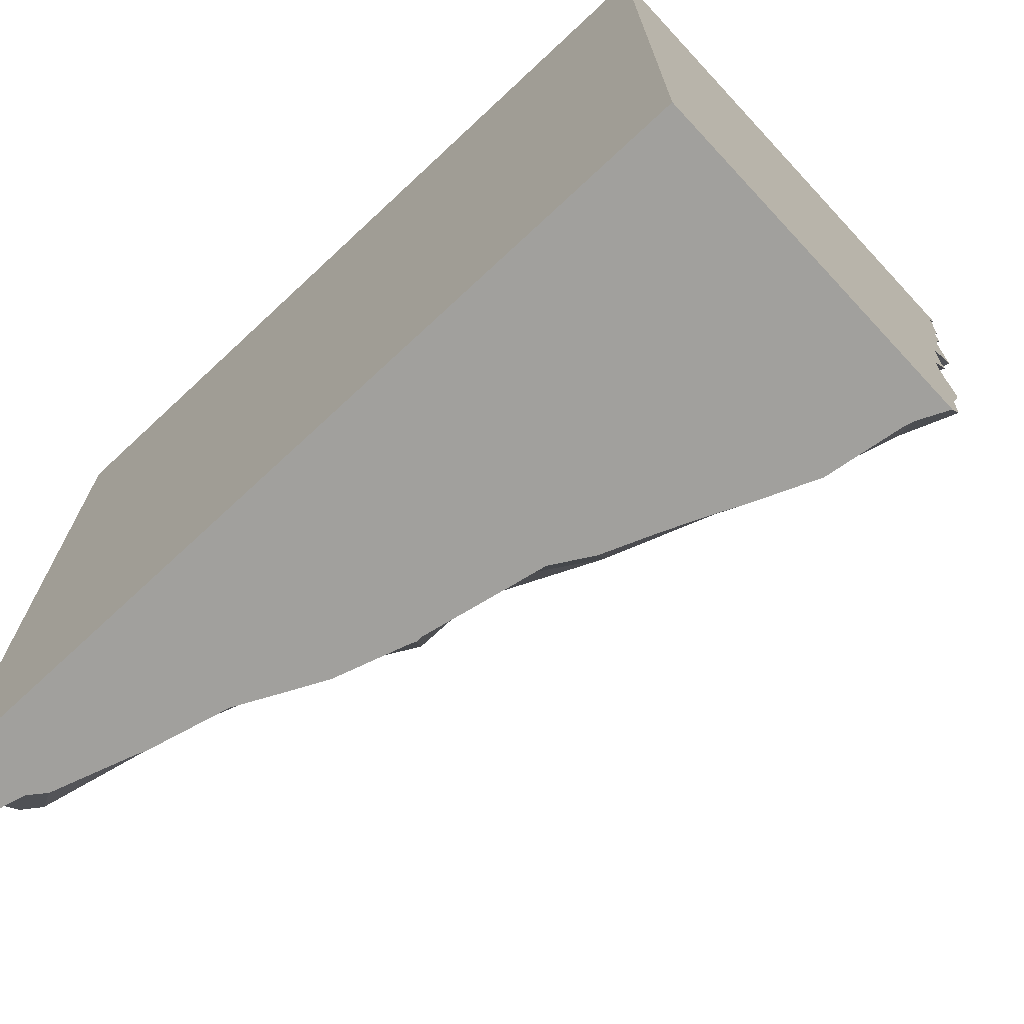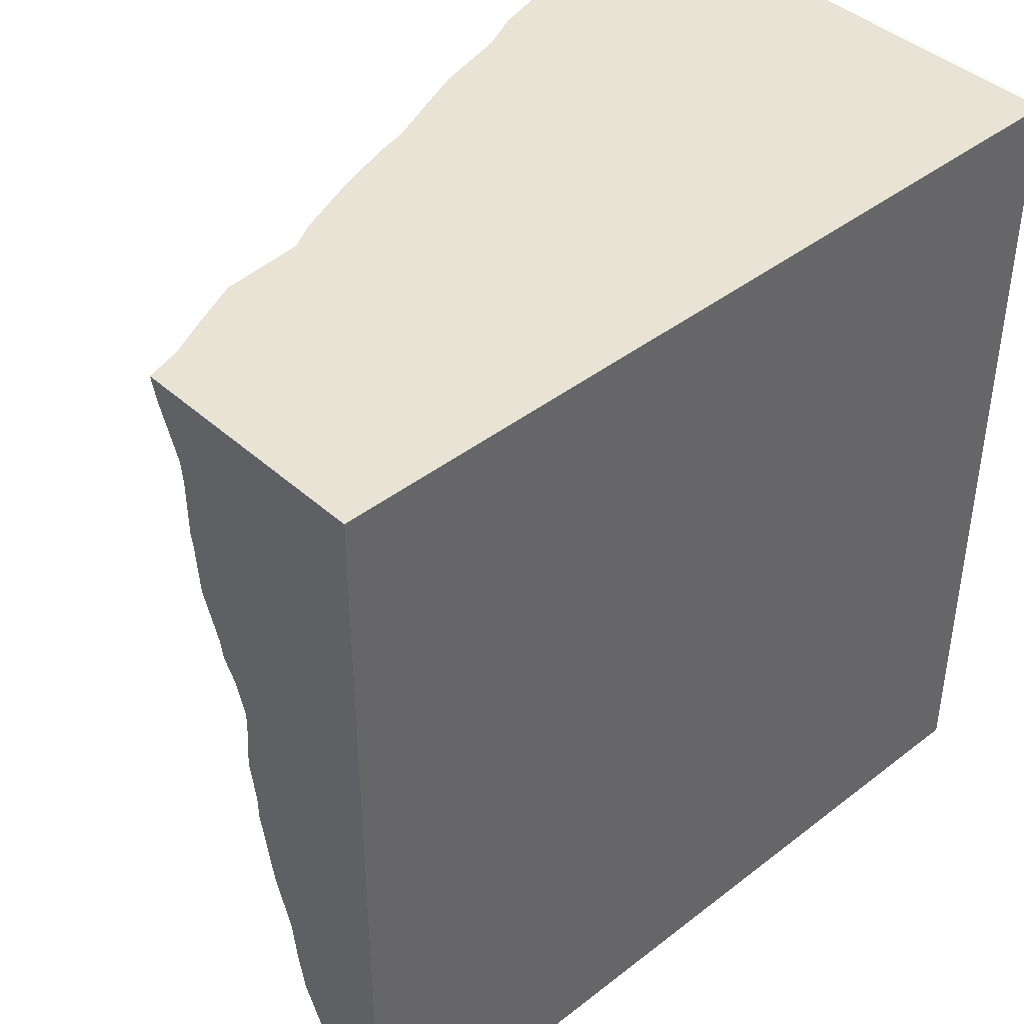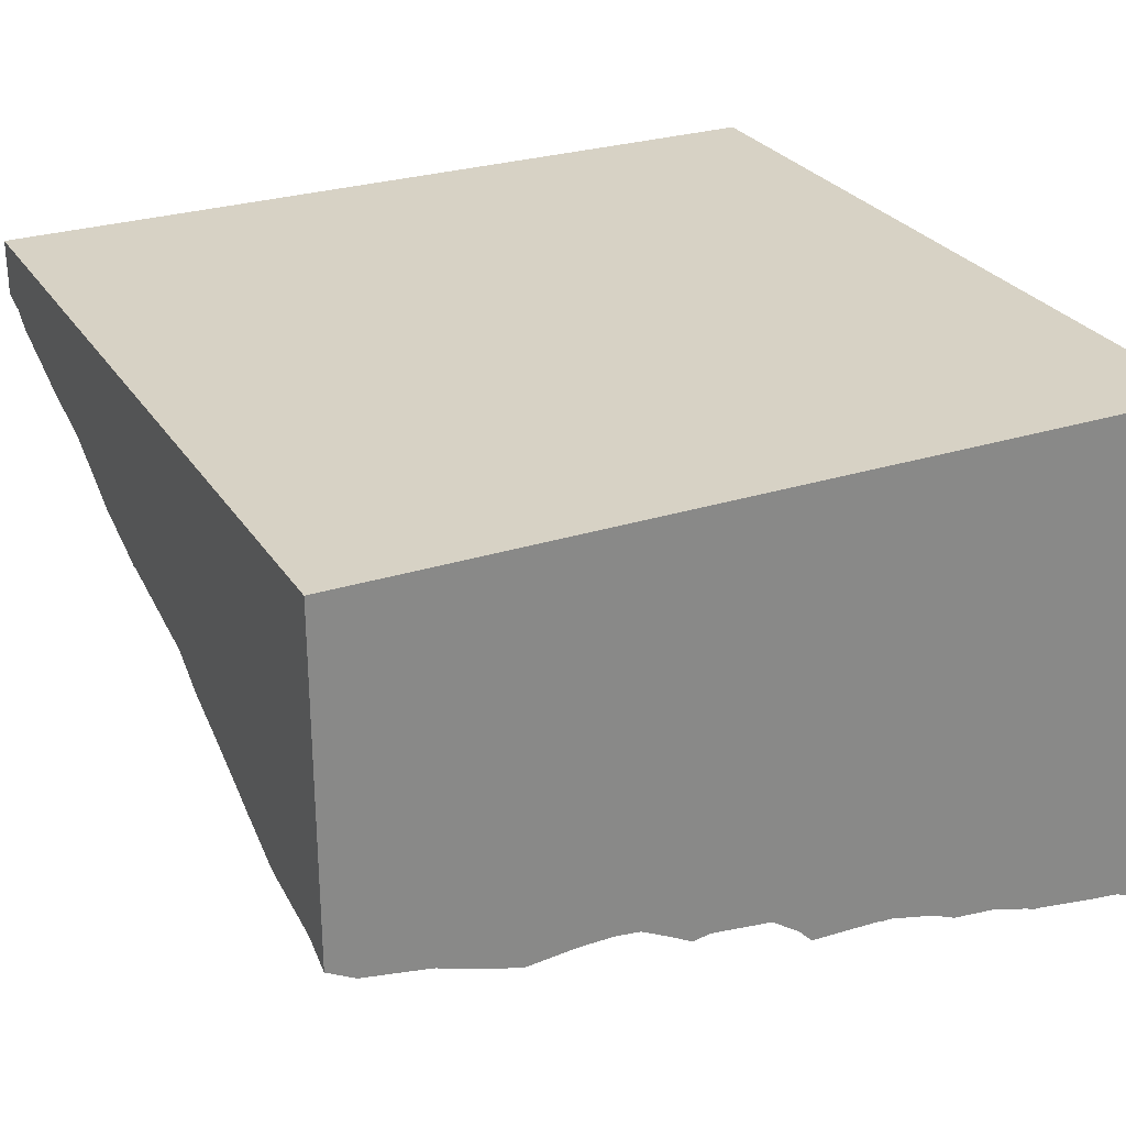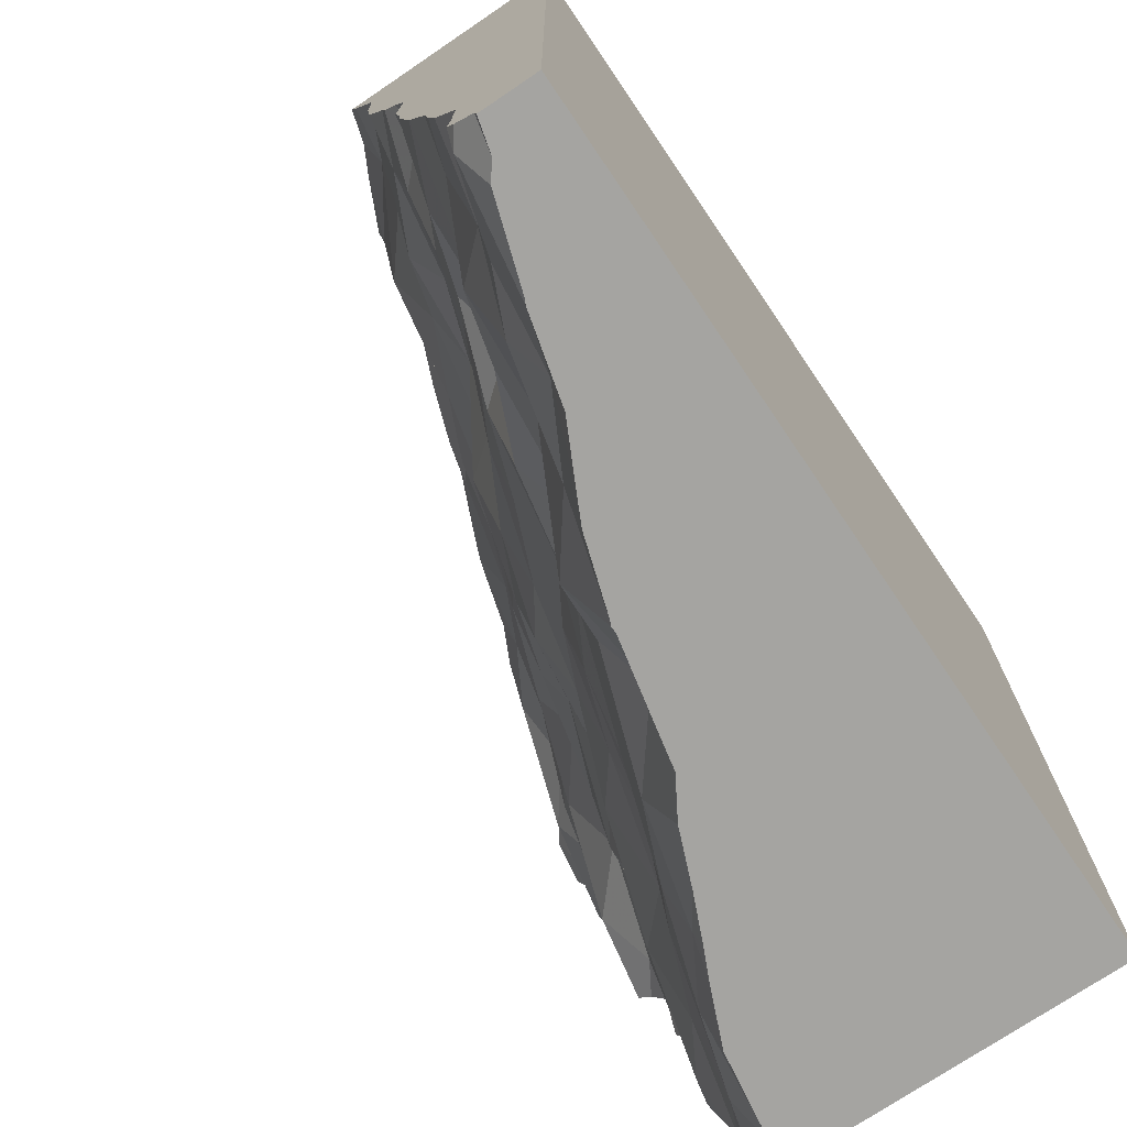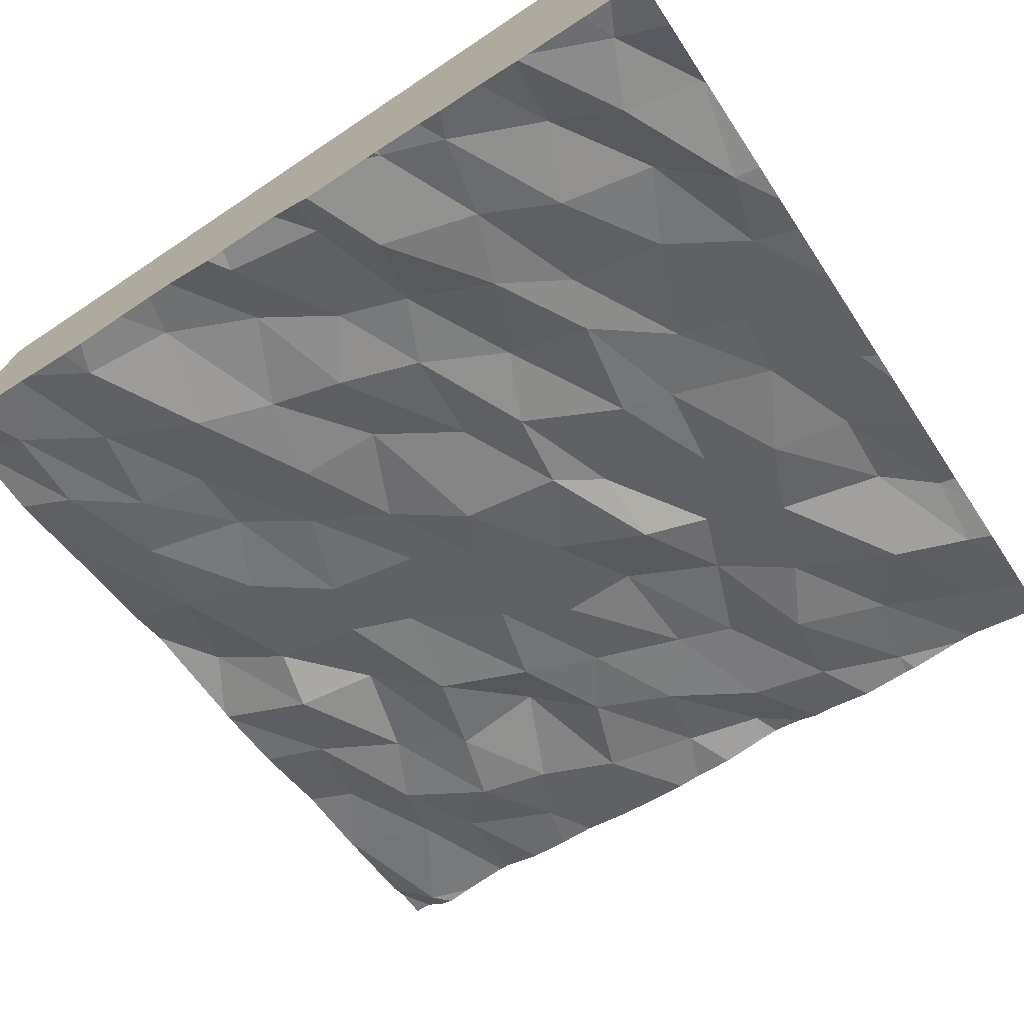
<metadata>
{"format":"obj","ext":"obj","renderer":"f3d","projection":"perspective","resolution":1024,"background":"white","views":[{"elev":-71.6,"azim":43.0,"up":"+Y"},{"elev":42.0,"azim":-43.0,"up":"+Y"},{"elev":27.5,"azim":63.9,"up":"+Z"},{"elev":-73.3,"azim":-55.9,"up":"+Y"},{"elev":-73.1,"azim":123.6,"up":"+Z"}]}
</metadata>
<code>
v -0.1062 0.1336 0.1326
v -0.01367 0.1327 0.1222
v 0.02663 0.07973 0.1017
v -0.06098 0.02857 0.1427
v -0.01305 -0.06727 0.1553
v 0.04267 -0.0379 0.1178
v -0.1114 -0.09012 0.1962
v 0.02377 -0.14 0.1676
v -0.05584 -0.1981 0.2146
v 0.09555 -0.1228 0.1373
v 0.1183 0.09232 0.07437
v 0.06348 0.2057 0.0695
v -0.05991 0.2508 0.1169
v -0.1417 0.207 0.1642
v -0.1609 0.07511 0.1995
v -0.1559 -0.01169 0.1935
v -0.209 -0.1161 0.231
v 0.04177 -0.2509 0.1816
v 0.1413 -0.2125 0.1459
v 0.1996 -0.07422 0.1047
v 0.1417 0.02305 0.09561
v 0.2013 0.1296 0.06111
v 0.04385 0.2642 0.07771
v 0.1809 0.2272 0.0269
v -0.1738 0.2976 0.1377
v -0.2135 0.1808 0.2
v -0.2478 -0.02772 0.2399
v -0.1664 -0.2236 0.239
v -0.02796 -0.2719 0.2192
v 0.1904 -0.2923 0.1516
v 0.2047 -0.1706 0.09863
v 0.2525 0.03327 0.05248
v 0.1096 0.3131 0.04958
v 0.2415 0.2473 0.01374
v -0.09105 0.3317 0.09905
v -0.2662 0.2655 0.1811
v -0.3104 0.145 0.2356
v -0.2871 0.07783 0.2414
v -0.3176 -0.07086 0.2677
v -0.2623 -0.1448 0.2937
v -0.2648 -0.2524 0.2822
v -0.1101 -0.3042 0.2733
v 0.1059 -0.339 0.1798
v 0.2684 -0.2915 0.1207
v 0.3048 -0.1486 0.07283
v 0.2846 -0.06162 0.05421
v 0.3289 0.06871 0.03106
v 0.2928 0.1695 -0.006481
v 0.2232 0.3562 -0.001268
v 0.3328 0.289 -0.03881
v 0.003514 0.3821 0.07151
v -0.2076 0.4199 0.1445
v -0.3113 0.3841 0.1494
v -0.3435 0.2257 0.2046
v -0.3573 0.02157 0.2629
v -0.3498 -0.2786 0.3056
v -0.2228 -0.3378 0.3043
v -0.3009 -0.3769 0.3242
v -0.01075 -0.3744 0.2314
v 0.2222 -0.4089 0.1485
v 0.2829 -0.3701 0.1198
v 0.338 -0.2369 0.06153
v 0.3552 -0.01285 0.04294
v 0.3747 0.2012 -0.03189
v 0.3086 0.3988 -0.02925
v 0.08172 0.3919 0.04237
v -0.1139 0.4246 0.112
v -0.3473 0.472 0.1538
v -0.3862 0.3334 0.2116
v -0.4367 0.2143 0.2491
v -0.4168 0.1212 0.2611
v -0.4405 0.005271 0.3027
v -0.4097 -0.1046 0.2977
v -0.3768 -0.1966 0.3144
v -0.3994 -0.3357 0.3587
v -0.3717 -0.3917 0.3562
v -0.2632 -0.4489 0.3485
v -0.08295 -0.3931 0.2361
v -0.1691 -0.4294 0.299
v 0.1307 -0.4248 0.1861
v 0.339 -0.4426 0.1137
v 0.384 -0.3468 0.08071
v 0.4524 -0.1994 0.04936
v 0.4062 -0.09764 0.05198
v 0.4585 0.03238 -0.006456
v 0.4077 0.08854 -0.03679
v 0.4691 0.2216 -0.06265
v 0.4213 0.3285 -0.05361
v 0.2491 0.47 -0.04754
v 0.3884 0.4068 -0.08664
v 0.1672 0.4483 -0.000846
v -0.03862 0.4819 0.06103
v -0.2588 0.4801 0.1449
v -0.4323 0.4271 0.214
v -0.4749 0.3119 0.2471
v -0.469 0.09629 0.312
v -0.4442 -0.2297 0.3483
v -0.4786 -0.4564 0.3919
v -0.3379 -0.498 0.3732
v 0.02867 -0.4573 0.2627
v 0.253 -0.476 0.1608
v 0.4388 -0.438 0.08485
v 0.4643 -0.3014 0.03645
v 0.4746 -0.08035 0.004865
v 0.4938 0.1485 -0.04967
v 0.363 0.4981 -0.06953
v 0.462 0.4418 -0.1001
v 0.1501 0.5 -0.01059
v 0.07254 0.5 0.01094
v 0.06007 0.5 0.01464
v 0.02964 0.5 0.02706
v -0.04849 0.5 0.06033
v 0.02783 0.5 0.02783
v -0.08859 0.5 0.0705
v -0.1615 0.5 0.09576
v -0.2309 0.5 0.1241
v -0.263 0.5 0.1422
v -0.2966 0.5 0.1455
v -0.3579 0.5 0.1509
v -0.4207 0.5 0.1799
v -0.4583 0.5 0.1988
v -0.5 0.5 0.2109
v -0.5 0.4731 0.2192
v -0.5 0.4136 0.2452
v -0.5 0.4062 0.2465
v -0.5 0.386 0.2487
v -0.5 0.3203 0.2494
v -0.5 0.3067 0.2522
v -0.5 0.2466 0.2579
v -0.5 0.1929 0.28
v -0.5 0.1701 0.2849
v -0.5 0.1456 0.3008
v -0.5 0.1084 0.314
v -0.5 0.08697 0.3139
v -0.5 0.02901 0.3095
v -0.5 -0.01983 0.3186
v -0.5 -0.0475 0.3194
v -0.5 -0.135 0.3377
v -0.5 -0.1379 0.3385
v -0.5 -0.1419 0.3398
v -0.5 -0.1981 0.3603
v -0.5 -0.2431 0.3669
v -0.5 -0.2907 0.3772
v -0.5 -0.3402 0.402
v -0.5 -0.3513 0.4039
v -0.5 -0.4018 0.4018
v -0.5 -0.4096 0.4015
v -0.5 -0.4394 0.3982
v -0.5 -0.4558 0.4071
v -0.5 -0.5 0.4327
v -0.5 -0.4787 0.4296
v -0.4625 -0.5 0.423
v -0.4423 -0.5 0.4081
v -0.3452 -0.5 0.3768
v -0.3918 -0.5 0.3918
v -0.3371 -0.5 0.3731
v -0.3328 -0.5 0.3721
v -0.2393 -0.5 0.3484
v -0.1748 -0.5 0.3164
v -0.1411 -0.5 0.3001
v -0.05585 -0.5 0.2733
v -0.05079 -0.5 0.2707
v -0.04309 -0.5 0.2711
v 0.0609 -0.5 0.2494
v 0.09962 -0.5 0.2415
v 0.1448 -0.5 0.2147
v 0.2079 -0.5 0.1896
v 0.2623 -0.5 0.1662
v 0.2932 -0.5 0.152
v 0.363 -0.5 0.1227
v 0.4549 -0.5 0.1089
v 0.4648 -0.5 0.1062
v 0.5 -0.5 0.08989
v 0.5 -0.4665 0.07185
v 0.5 -0.394 0.0593
v 0.5 -0.3836 0.05713
v 0.5 -0.368 0.05099
v 0.5 -0.3136 0.03374
v 0.5 -0.2868 0.02668
v 0.5 -0.2286 0.03194
v 0.5 -0.1858 0.03241
v 0.5 -0.1561 0.02883
v 0.5 -0.1224 0.01183
v 0.5 -0.09524 -0.003113
v 0.5 -0.07402 0.000489
v 0.5 0.000384 -0.008485
v 0.5 -0.007531 -0.007531
v 0.5 0.03411 -0.03093
v 0.5 0.0508 -0.0482
v 0.5 0.1324 -0.05011
v 0.5 0.1445 -0.05187
v 0.5 0.1499 -0.05106
v 0.5 0.2062 -0.06433
v 0.5 0.2357 -0.07661
v 0.5 0.2886 -0.08176
v 0.5 0.335 -0.0953
v 0.5 0.34 -0.0984
v 0.5 0.3528 -0.09932
v 0.5 0.4267 -0.1102
v 0.5 0.4605 -0.1142
v 0.5 0.5 -0.1311
v 0.4423 0.5 -0.1219
v 0.3664 0.5 -0.07285
v 0.362 0.5 -0.06956
v 0.36 0.5 -0.06894
v 0.2439 0.5 -0.04646
v 0.1971 0.5 -0.03306
v -0.5 -0.5 0.5
v -0.5 0.5 0.5
v 0.5 0.5 0.5
v 0.5 -0.5 0.5
f 1 2 3
f 4 1 3
f 5 4 6
f 7 5 8
f 9 7 8
f 8 5 10
f 5 6 10
f 4 3 6
f 3 2 11
f 2 12 11
f 2 13 12
f 14 13 2
f 1 14 2
f 15 1 4
f 16 4 5
f 7 16 5
f 17 7 9
f 9 8 18
f 18 8 19
f 8 10 19
f 10 6 20
f 6 3 21
f 3 11 21
f 11 12 22
f 12 23 24
f 13 23 12
f 14 25 13
f 26 14 1
f 15 26 1
f 16 15 4
f 27 16 7
f 17 27 7
f 28 17 9
f 28 9 29
f 29 9 18
f 18 19 30
f 19 10 31
f 10 20 31
f 6 21 20
f 21 11 32
f 11 22 32
f 12 24 22
f 24 33 34
f 23 33 24
f 13 35 23
f 25 35 13
f 36 25 14
f 26 36 14
f 37 26 15
f 38 15 16
f 27 38 16
f 39 27 17
f 40 17 28
f 41 28 42
f 42 28 29
f 29 18 43
f 43 18 30
f 30 19 44
f 19 31 44
f 31 20 45
f 20 21 46
f 21 32 46
f 32 22 47
f 22 24 48
f 24 34 48
f 34 49 50
f 33 49 34
f 23 51 33
f 35 51 23
f 25 52 35
f 53 52 25
f 36 53 25
f 54 36 26
f 37 54 26
f 38 37 15
f 55 38 27
f 39 55 27
f 40 39 17
f 41 40 28
f 56 41 57
f 57 41 42
f 58 56 57
f 42 29 59
f 59 29 43
f 43 30 60
f 60 30 61
f 30 44 61
f 44 31 62
f 31 45 62
f 20 46 45
f 46 32 63
f 32 47 63
f 22 48 47
f 48 34 64
f 34 50 64
f 49 65 50
f 33 66 49
f 51 66 33
f 35 67 51
f 52 67 35
f 53 68 52
f 69 53 36
f 54 69 36
f 70 54 37
f 71 37 38
f 55 71 38
f 72 55 39
f 73 39 40
f 74 40 41
f 56 74 41
f 75 56 58
f 76 58 77
f 57 42 78
f 58 57 79
f 78 42 59
f 59 43 80
f 80 43 60
f 60 61 81
f 61 44 82
f 44 62 82
f 62 45 83
f 45 46 84
f 46 63 84
f 63 47 85
f 47 48 86
f 48 64 86
f 64 50 87
f 50 65 88
f 65 89 90
f 49 91 65
f 66 91 49
f 51 92 66
f 67 92 51
f 52 93 67
f 68 93 52
f 94 68 53
f 69 94 53
f 95 69 54
f 70 95 54
f 71 70 37
f 96 71 55
f 72 96 55
f 73 72 39
f 74 73 40
f 97 74 56
f 75 97 56
f 76 75 58
f 98 76 99
f 99 76 77
f 77 58 79
f 79 57 78
f 78 59 100
f 100 59 80
f 80 60 101
f 101 60 81
f 81 61 102
f 61 82 102
f 82 62 103
f 62 83 103
f 45 84 83
f 84 63 104
f 63 85 104
f 47 86 85
f 86 64 105
f 64 87 105
f 50 88 87
f 65 90 88
f 90 106 107
f 89 106 90
f 91 89 65
f 108 91 109
f 110 109 66
f 109 91 66
f 92 111 66
f 110 66 111
f 111 92 113
f 92 112 113
f 112 92 114
f 92 67 114
f 114 67 115
f 67 93 115
f 115 93 116
f 116 93 117
f 117 93 118
f 93 68 118
f 118 68 119
f 119 68 120
f 68 94 120
f 120 94 121
f 122 121 123
f 123 121 94
f 123 94 124
f 124 94 125
f 94 69 125
f 125 69 126
f 69 95 126
f 126 95 127
f 127 95 128
f 128 95 129
f 129 95 70
f 129 70 130
f 130 70 131
f 131 70 71
f 71 96 131
f 131 96 132
f 132 96 133
f 133 96 134
f 134 96 135
f 135 96 72
f 135 72 136
f 136 72 137
f 137 72 73
f 137 73 138
f 139 138 74
f 138 73 74
f 139 74 140
f 74 97 140
f 140 97 141
f 141 97 142
f 142 97 143
f 143 97 75
f 143 75 144
f 144 75 145
f 145 75 76
f 145 76 146
f 98 147 76
f 146 76 147
f 147 98 148
f 148 98 149
f 150 151 152
f 153 152 98
f 152 151 98
f 151 149 98
f 99 154 98
f 154 155 98
f 153 98 155
f 154 99 156
f 156 99 157
f 99 77 157
f 157 77 158
f 158 77 159
f 77 79 159
f 159 79 160
f 160 79 161
f 162 161 78
f 161 79 78
f 162 78 163
f 78 100 163
f 163 100 164
f 164 100 165
f 100 80 165
f 165 80 166
f 166 80 167
f 167 80 101
f 167 101 168
f 168 101 169
f 101 81 169
f 169 81 170
f 170 81 171
f 172 171 102
f 171 81 102
f 173 172 174
f 174 172 102
f 174 102 175
f 176 175 82
f 175 102 82
f 176 82 177
f 82 103 177
f 177 103 178
f 178 103 179
f 179 103 180
f 180 103 83
f 180 83 181
f 181 83 182
f 182 83 84
f 84 104 182
f 182 104 183
f 183 104 184
f 184 104 185
f 85 186 104
f 186 187 104
f 185 104 187
f 186 85 188
f 188 85 189
f 189 85 86
f 105 190 86
f 189 86 190
f 190 105 191
f 191 105 192
f 192 105 193
f 193 105 87
f 193 87 194
f 194 87 195
f 195 87 88
f 195 88 196
f 196 88 197
f 88 90 197
f 197 90 198
f 90 107 198
f 198 107 199
f 199 107 200
f 201 200 202
f 202 200 107
f 106 203 107
f 202 107 203
f 203 106 204
f 204 106 205
f 106 89 205
f 205 89 206
f 206 89 207
f 89 91 207
f 207 91 108
f 208 209 146
f 146 209 145
f 145 209 144
f 144 209 143
f 143 209 142
f 142 209 141
f 141 209 140
f 140 209 139
f 139 209 138
f 138 209 137
f 137 209 136
f 136 209 135
f 135 209 134
f 134 209 133
f 133 209 132
f 132 209 131
f 131 209 130
f 130 209 129
f 129 209 128
f 128 209 127
f 127 209 126
f 126 209 125
f 122 123 209
f 125 209 124
f 209 123 124
f 146 147 208
f 147 148 208
f 148 149 208
f 149 151 208
f 151 150 208
f 187 186 210
f 201 210 200
f 186 188 210
f 200 210 199
f 199 210 198
f 188 189 210
f 189 190 210
f 190 191 210
f 191 192 210
f 192 193 210
f 193 194 210
f 194 195 210
f 195 196 210
f 198 210 197
f 196 197 210
f 210 211 187
f 187 211 185
f 185 211 184
f 184 211 183
f 183 211 182
f 182 211 181
f 181 211 180
f 180 211 179
f 179 211 178
f 178 211 177
f 177 211 176
f 176 211 175
f 175 211 174
f 173 174 211
f 208 155 211
f 155 154 211
f 154 156 211
f 156 157 211
f 157 158 211
f 158 159 211
f 159 160 211
f 160 161 211
f 161 162 211
f 162 163 211
f 163 164 211
f 164 165 211
f 165 166 211
f 166 167 211
f 173 211 172
f 167 168 211
f 168 169 211
f 172 211 171
f 169 170 211
f 170 171 211
f 155 208 153
f 153 208 152
f 152 208 150
f 113 210 111
f 111 210 110
f 110 210 109
f 109 210 108
f 201 202 210
f 202 203 210
f 203 204 210
f 108 210 207
f 207 210 206
f 204 205 210
f 210 205 206
f 209 210 122
f 122 210 121
f 121 210 120
f 120 210 119
f 119 210 118
f 118 210 117
f 117 210 116
f 116 210 115
f 115 210 114
f 114 210 112
f 112 210 113
f 209 211 210
f 208 211 209

</code>
